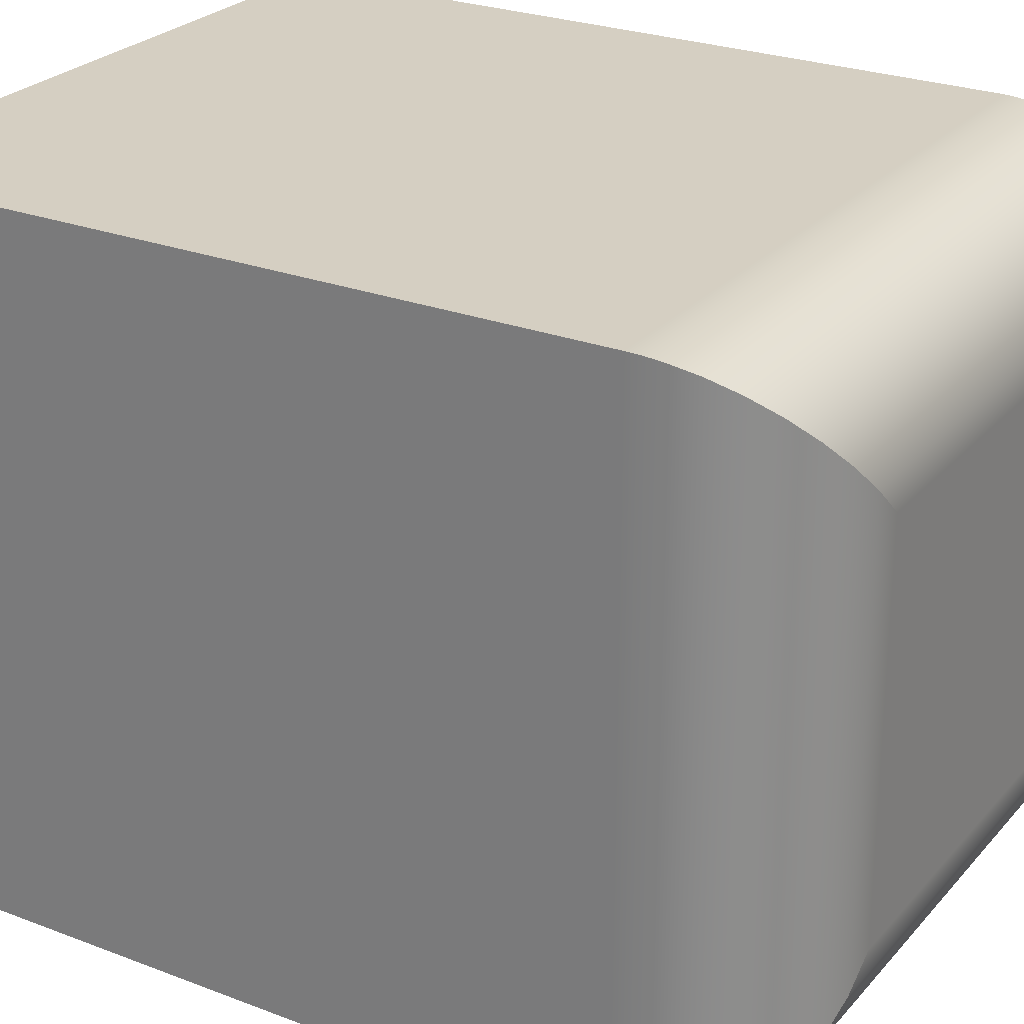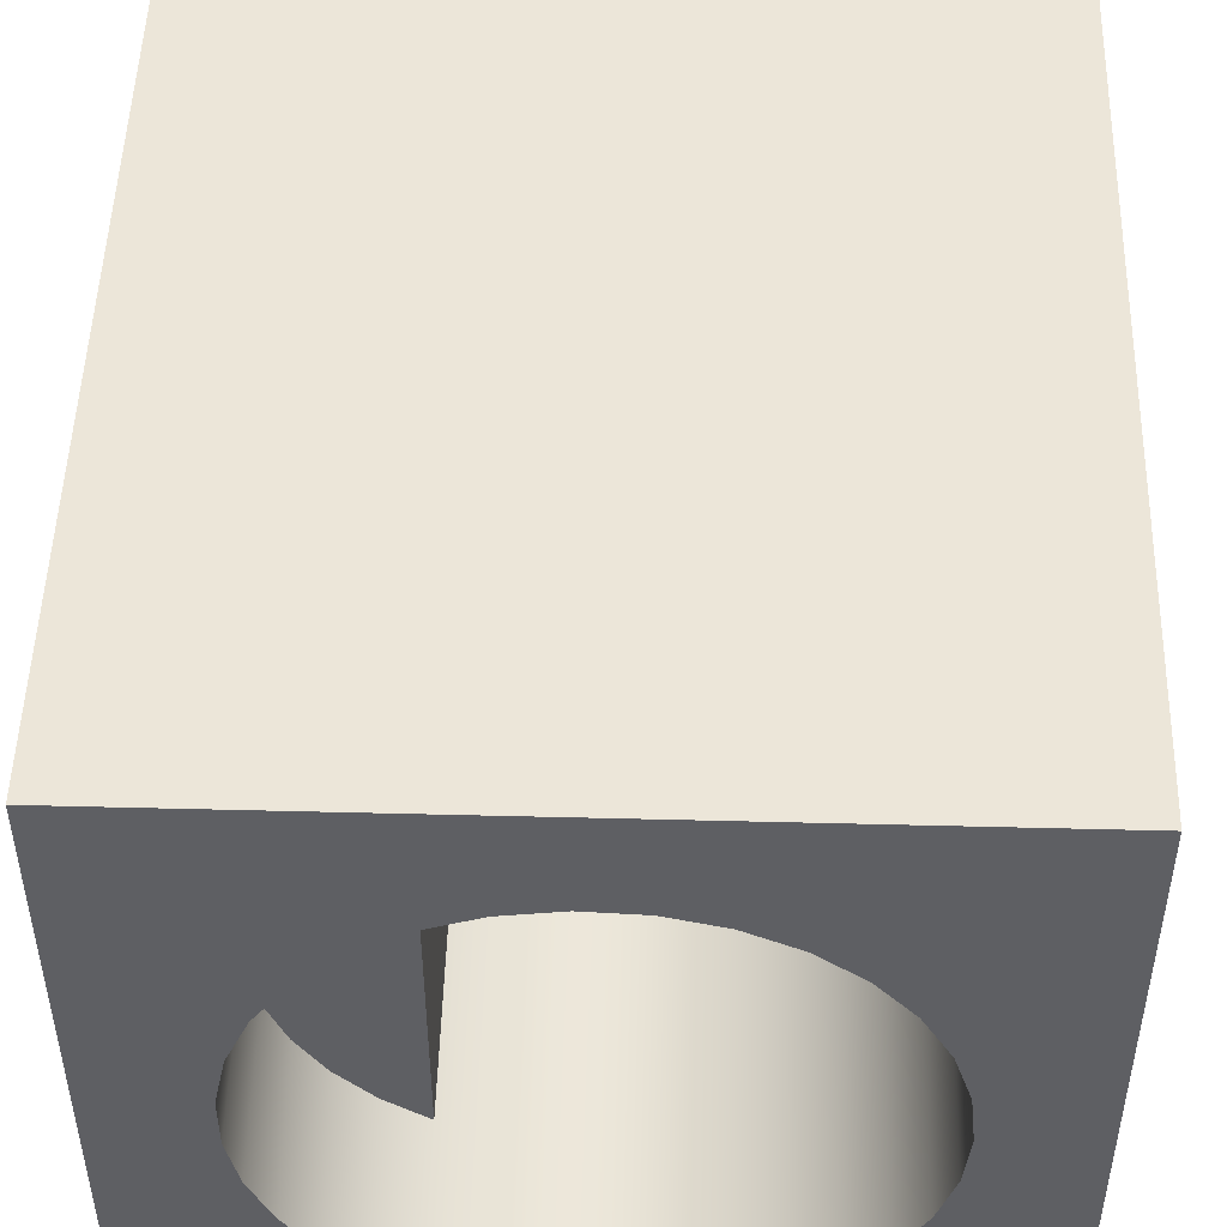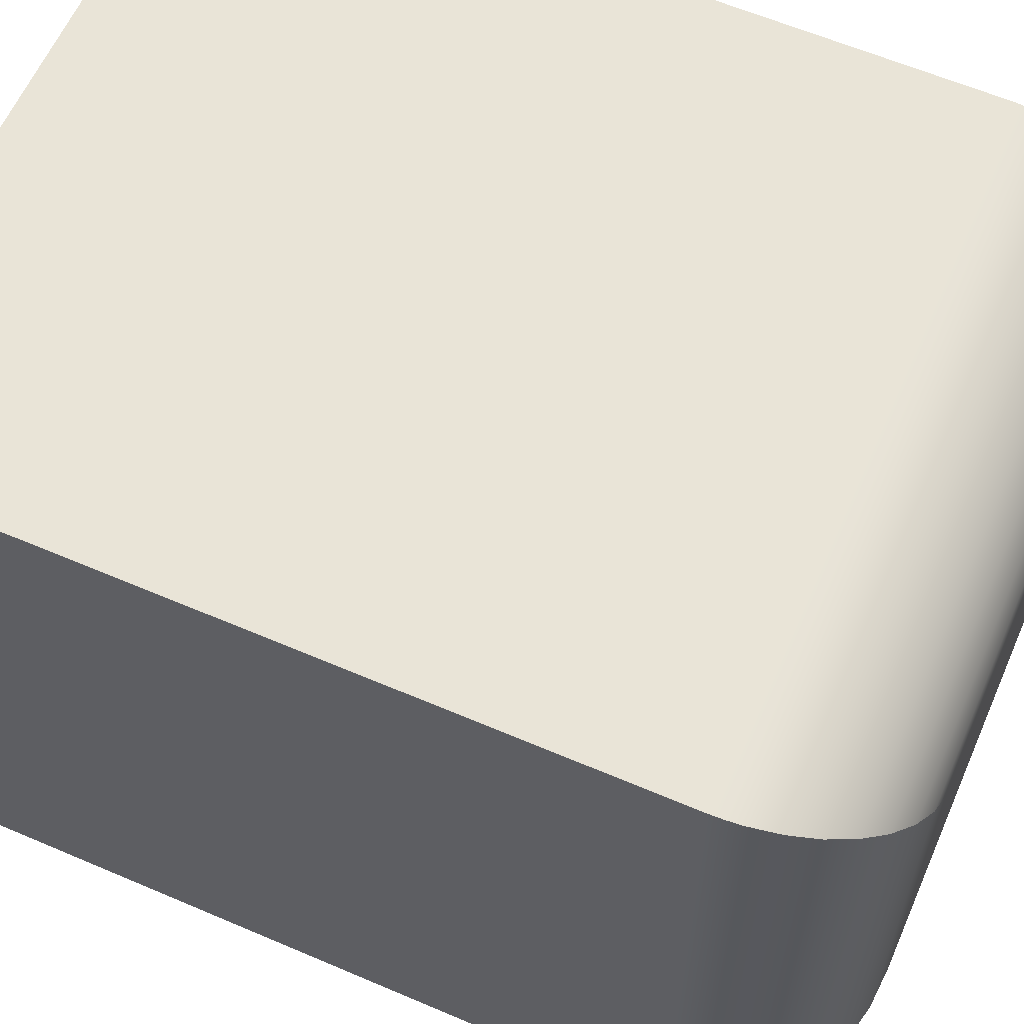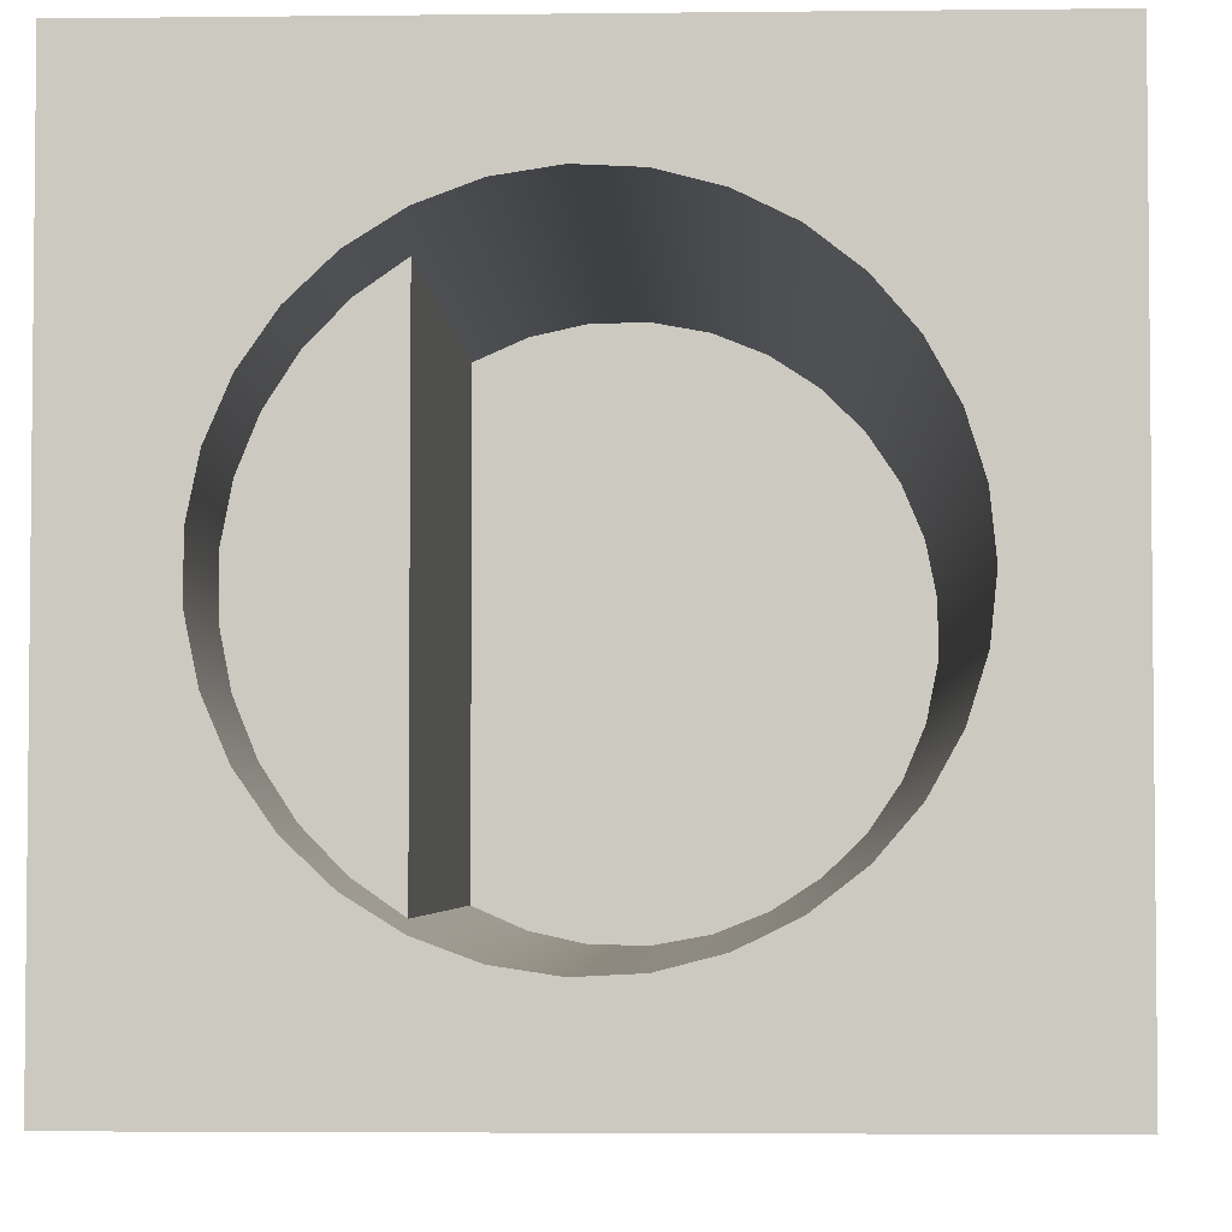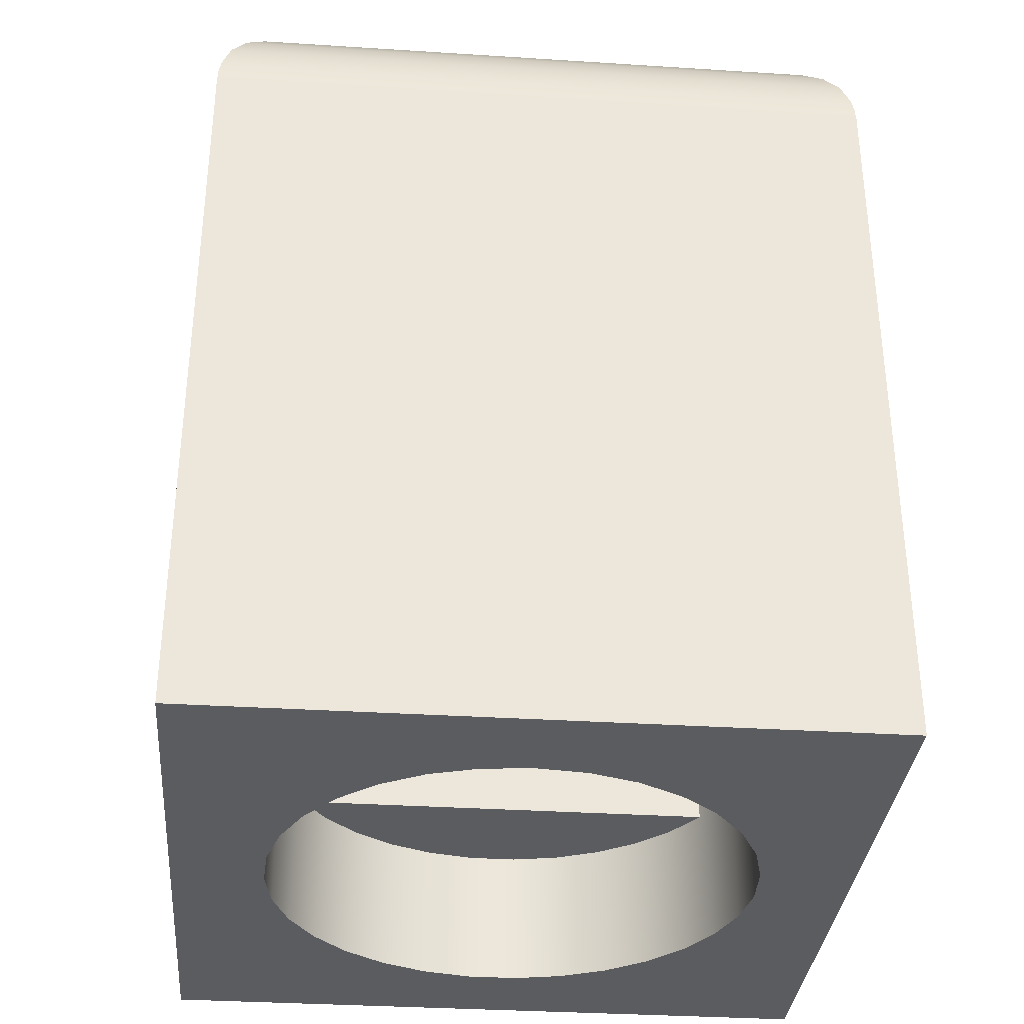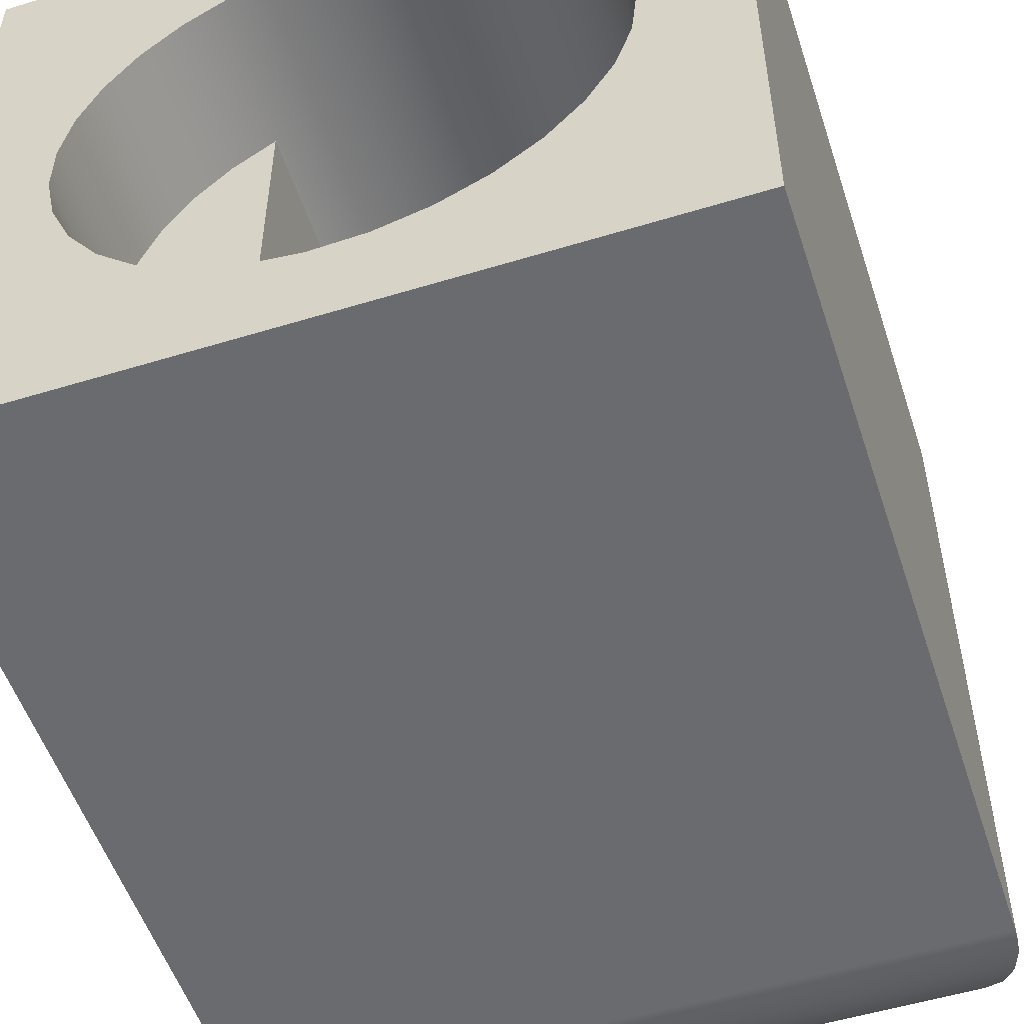
<metadata>
{"format":"obj","ext":"obj","renderer":"f3d","projection":"perspective","resolution":1024,"background":"white","views":[{"elev":25.9,"azim":-58.7,"up":"+Y"},{"elev":49.5,"azim":-178.4,"up":"+Y"},{"elev":61.1,"azim":-66.4,"up":"+Y"},{"elev":-3.8,"azim":-177.8,"up":"+Y"},{"elev":-33.8,"azim":-95.0,"up":"+Z"},{"elev":-53.3,"azim":-161.9,"up":"+Y"}]}
</metadata>
<code>
g Body10
v -2.575 -2.575 12
v -2.575 2.575 12
v -2.965 2.965 11.96
v -3.34 3.34 11.85
v -3.686 3.686 11.66
v -3.989 3.989 11.41
v -4.238 4.238 11.11
v -4.423 4.423 10.77
v -4.537 4.537 10.39
v -4.565 4.565 10.2
v -4.575 4.575 10
v -4.575 -4.575 10
v -4.565 -4.565 10.2
v -4.537 -4.537 10.39
v -4.423 -4.423 10.77
v -4.238 -4.238 11.11
v -3.989 -3.989 11.41
v -3.686 -3.686 11.66
v -3.34 -3.34 11.85
v -2.965 -2.965 11.96
v 2.575 2.575 12
v 2.965 2.965 11.96
v 3.34 3.34 11.85
v 3.686 3.686 11.66
v 3.989 3.989 11.41
v 4.238 4.238 11.11
v 4.423 4.423 10.77
v 4.537 4.537 10.39
v 4.565 4.565 10.2
v 4.575 4.575 10
v 2.575 -2.575 12
v 2.965 -2.965 11.96
v 3.34 -3.34 11.85
v 3.686 -3.686 11.66
v 3.989 -3.989 11.41
v 4.238 -4.238 11.11
v 4.423 -4.423 10.77
v 4.537 -4.537 10.39
v 4.565 -4.565 10.2
v 4.575 -4.575 10
v -4.575 -4.575 0
v 4.575 -4.575 0
v -4.575 4.575 0
v 1.644 -2.896 1.9
v 1.642 2.897 1.9
v 2.164 2.531 1.9
v 2.607 2.072 1.9
v 2.954 1.537 1.9
v 3.193 0.9456 1.9
v 3.315 0.3197 1.9
v 3.315 -0.318 1.9
v 3.193 -0.9441 1.9
v 2.955 -1.535 1.9
v 2.608 -2.071 1.9
v 2.165 -2.53 1.9
v -3.33 -0 0
v -3.262 0.6703 0
v -3.06 1.313 0
v -2.733 1.902 0
v -2.294 2.414 0
v -1.761 2.826 0
v -1.157 3.123 0
v -0.5043 3.292 0
v 0.1687 3.326 0
v 0.8347 3.224 0
v 1.467 2.99 0
v 2.038 2.633 0
v 2.527 2.169 0
v 2.912 1.616 0
v 3.177 0.9969 0
v 3.313 0.3369 0
v 3.313 -0.3369 0
v 3.177 -0.9969 0
v 2.912 -1.616 0
v 2.527 -2.169 0
v 2.038 -2.633 0
v 1.467 -2.99 0
v 0.8347 -3.224 0
v 0.1687 -3.326 0
v -0.5043 -3.292 0
v -1.157 -3.123 0
v -1.761 -2.826 0
v -2.294 -2.414 0
v -2.733 -1.902 0
v -3.06 -1.313 0
v -3.262 -0.6703 0
v 1.644 -2.896 8.598
v 1.642 2.897 8.598
v 1.038 3.164 8.598
v 0.3927 3.307 8.598
v -0.2679 3.319 8.598
v -0.9179 3.201 8.598
v -1.532 2.957 8.598
v -2.085 2.596 8.598
v -2.557 2.133 8.598
v -2.928 1.587 8.598
v -3.183 0.9773 8.598
v -3.314 0.3295 8.598
v -3.313 -0.3312 8.598
v -3.183 -0.9788 8.598
v -2.927 -1.588 8.598
v -2.556 -2.135 8.598
v -2.084 -2.597 8.598
v -1.53 -2.958 8.598
v -0.9163 -3.201 8.598
v -0.2663 -3.319 8.598
v 0.3943 -3.307 8.598
v 1.039 -3.164 8.598
v 4.575 4.575 0
f 1 2 20
f 20 2 3
f 20 3 4
f 20 4 19
f 19 4 5
f 19 5 18
f 18 5 17
f 17 5 6
f 17 6 16
f 16 6 7
f 16 7 8
f 16 8 15
f 15 8 9
f 15 9 14
f 14 9 13
f 13 9 10
f 13 10 12
f 12 10 11
f 2 21 3
f 3 21 22
f 3 22 23
f 3 23 4
f 4 23 24
f 4 24 5
f 5 24 6
f 6 24 25
f 6 25 7
f 7 25 26
f 7 26 27
f 7 27 8
f 8 27 28
f 8 28 9
f 9 28 10
f 10 28 29
f 10 29 11
f 11 29 30
f 21 31 22
f 22 31 32
f 22 32 33
f 22 33 23
f 23 33 34
f 23 34 24
f 24 34 25
f 25 34 35
f 25 35 26
f 26 35 36
f 26 36 37
f 26 37 27
f 27 37 38
f 27 38 28
f 28 38 29
f 29 38 39
f 29 39 30
f 30 39 40
f 12 40 13
f 13 40 39
f 13 39 14
f 14 39 38
f 14 38 37
f 14 37 15
f 15 37 36
f 15 36 16
f 16 36 17
f 17 36 35
f 17 35 18
f 18 35 34
f 18 34 33
f 18 33 19
f 19 33 32
f 19 32 20
f 20 32 1
f 1 32 31
f 40 12 42
f 42 12 41
f 12 11 41
f 41 11 43
f 1 31 2
f 2 31 21
f 45 46 44
f 44 46 55
f 55 46 47
f 55 47 54
f 54 47 48
f 54 48 53
f 53 48 49
f 53 49 52
f 52 49 50
f 52 50 51
f 57 98 56
f 56 98 99
f 56 99 86
f 86 99 100
f 86 100 85
f 85 100 101
f 85 101 84
f 84 101 102
f 84 102 83
f 83 102 103
f 83 103 82
f 82 103 104
f 82 104 81
f 81 104 105
f 81 105 80
f 80 105 106
f 80 106 79
f 79 106 107
f 79 107 78
f 78 107 108
f 78 108 77
f 77 108 87
f 77 87 44
f 98 57 97
f 97 57 58
f 97 58 96
f 96 58 59
f 96 59 95
f 95 59 60
f 95 60 94
f 94 60 61
f 94 61 93
f 93 61 62
f 93 62 92
f 92 62 63
f 92 63 91
f 91 63 64
f 91 64 90
f 90 64 65
f 90 65 89
f 89 65 66
f 89 66 88
f 88 66 45
f 45 66 67
f 45 67 46
f 46 67 68
f 46 68 47
f 47 68 69
f 47 69 48
f 48 69 70
f 48 70 49
f 49 70 71
f 49 71 50
f 50 71 51
f 51 71 72
f 51 72 52
f 52 72 73
f 52 73 53
f 53 73 74
f 53 74 54
f 54 74 75
f 54 75 55
f 55 75 76
f 55 76 44
f 44 76 77
f 87 108 88
f 88 108 89
f 89 108 107
f 89 107 90
f 90 107 106
f 90 106 91
f 91 106 105
f 91 105 92
f 92 105 93
f 93 105 94
f 94 105 95
f 95 105 96
f 96 105 97
f 97 105 98
f 98 105 99
f 99 105 104
f 99 104 100
f 100 104 101
f 101 104 102
f 102 104 103
f 44 87 45
f 45 87 88
f 11 30 43
f 43 30 109
f 30 40 109
f 109 40 42
f 86 41 56
f 56 41 43
f 56 43 57
f 57 43 58
f 58 43 59
f 59 43 60
f 60 43 61
f 61 43 62
f 62 43 63
f 63 43 64
f 64 43 109
f 64 109 65
f 65 109 66
f 66 109 67
f 67 109 68
f 68 109 69
f 69 109 70
f 70 109 71
f 71 109 42
f 71 42 72
f 72 42 73
f 73 42 74
f 74 42 75
f 75 42 76
f 76 42 77
f 77 42 78
f 78 42 79
f 79 42 41
f 79 41 80
f 80 41 81
f 81 41 82
f 82 41 83
f 83 41 84
f 84 41 85
f 85 41 86

</code>
